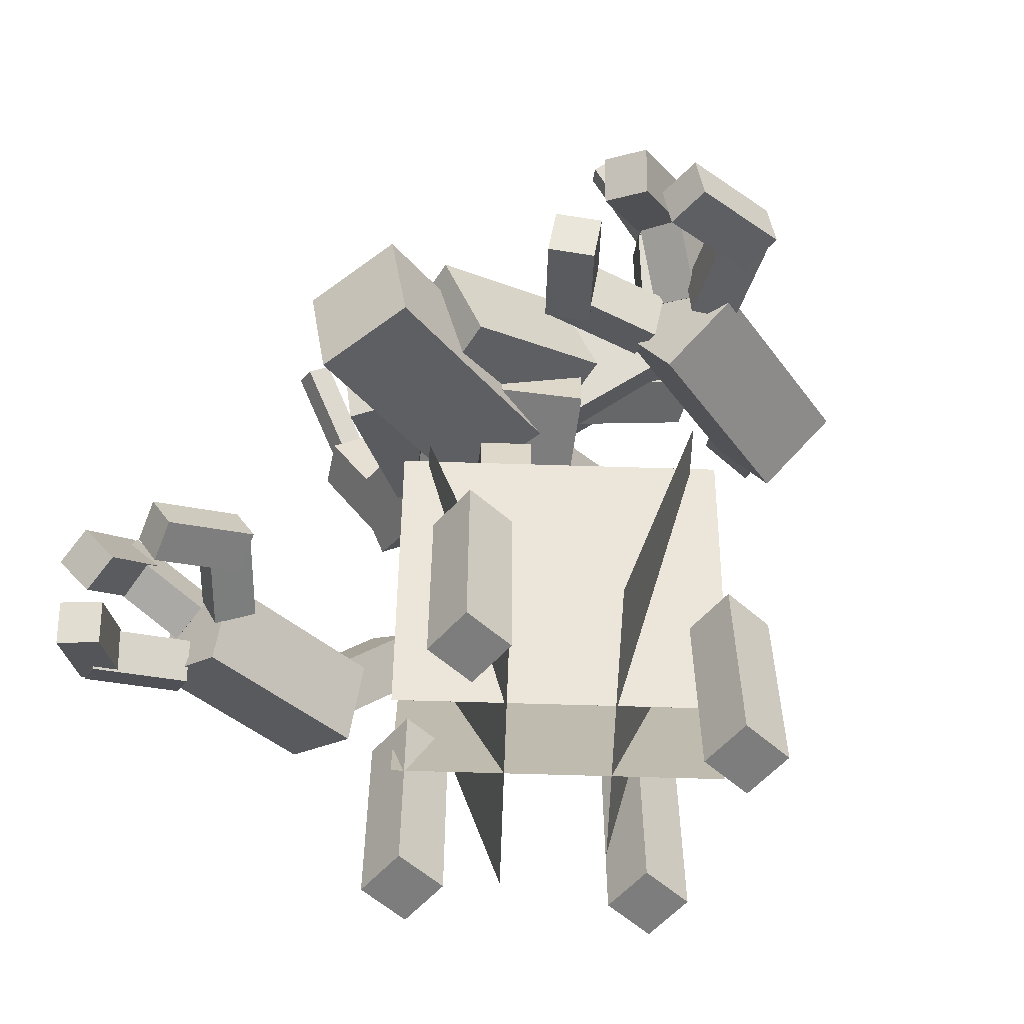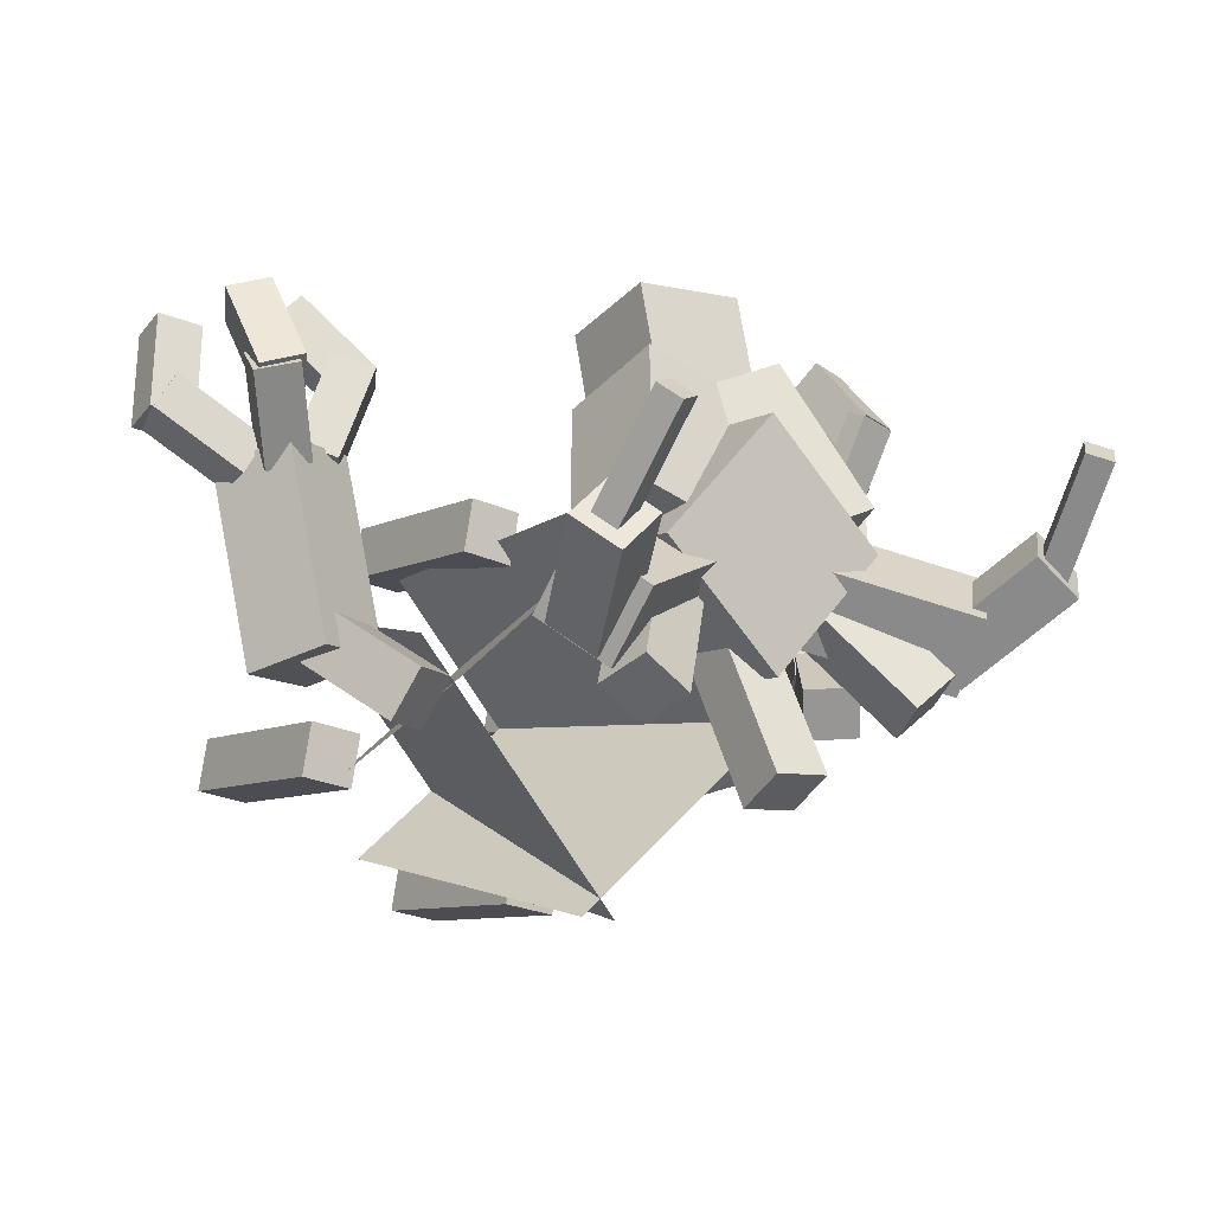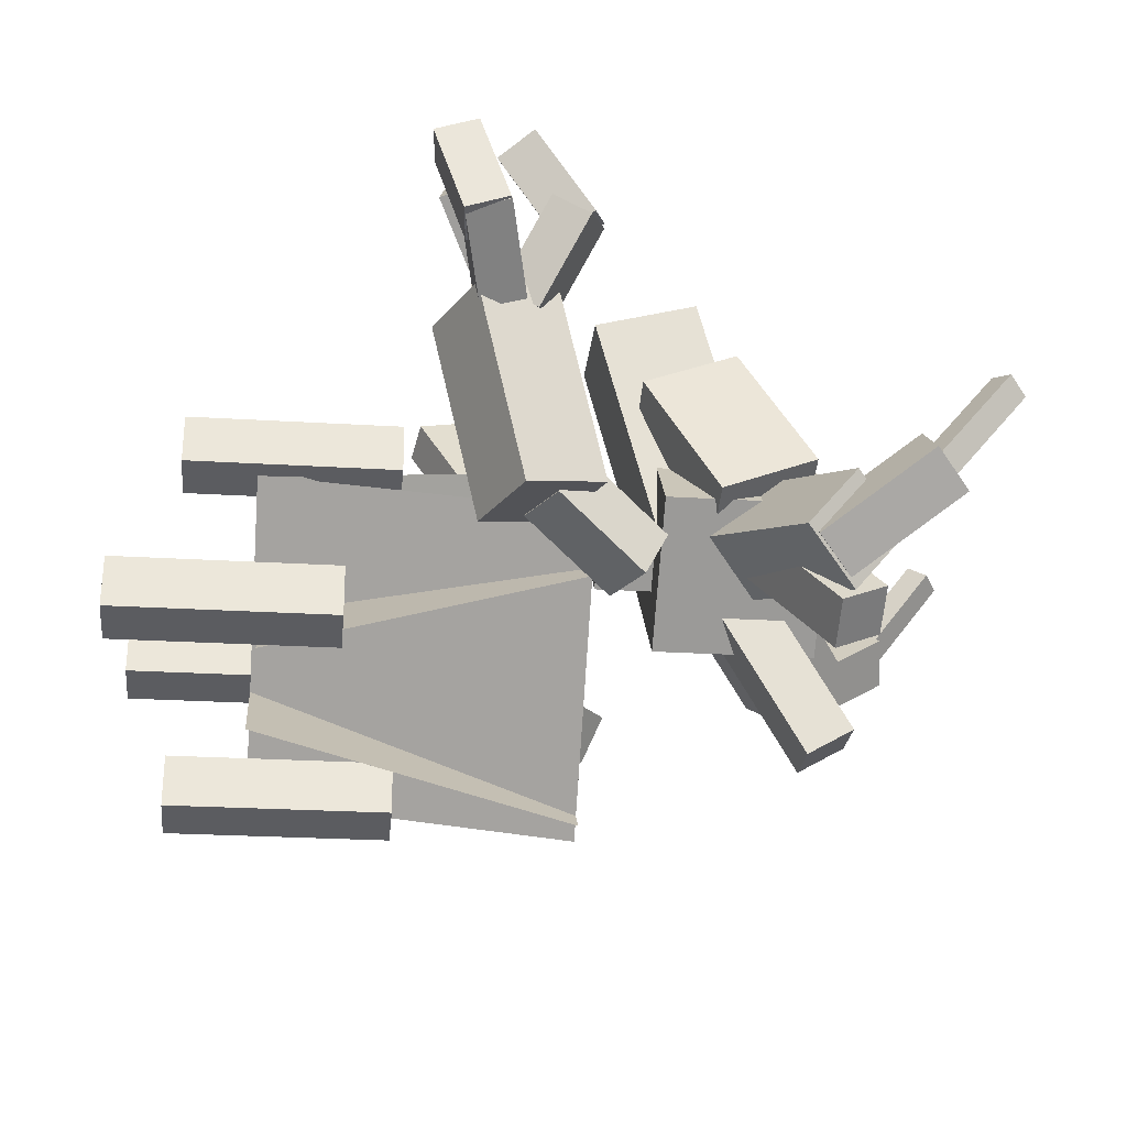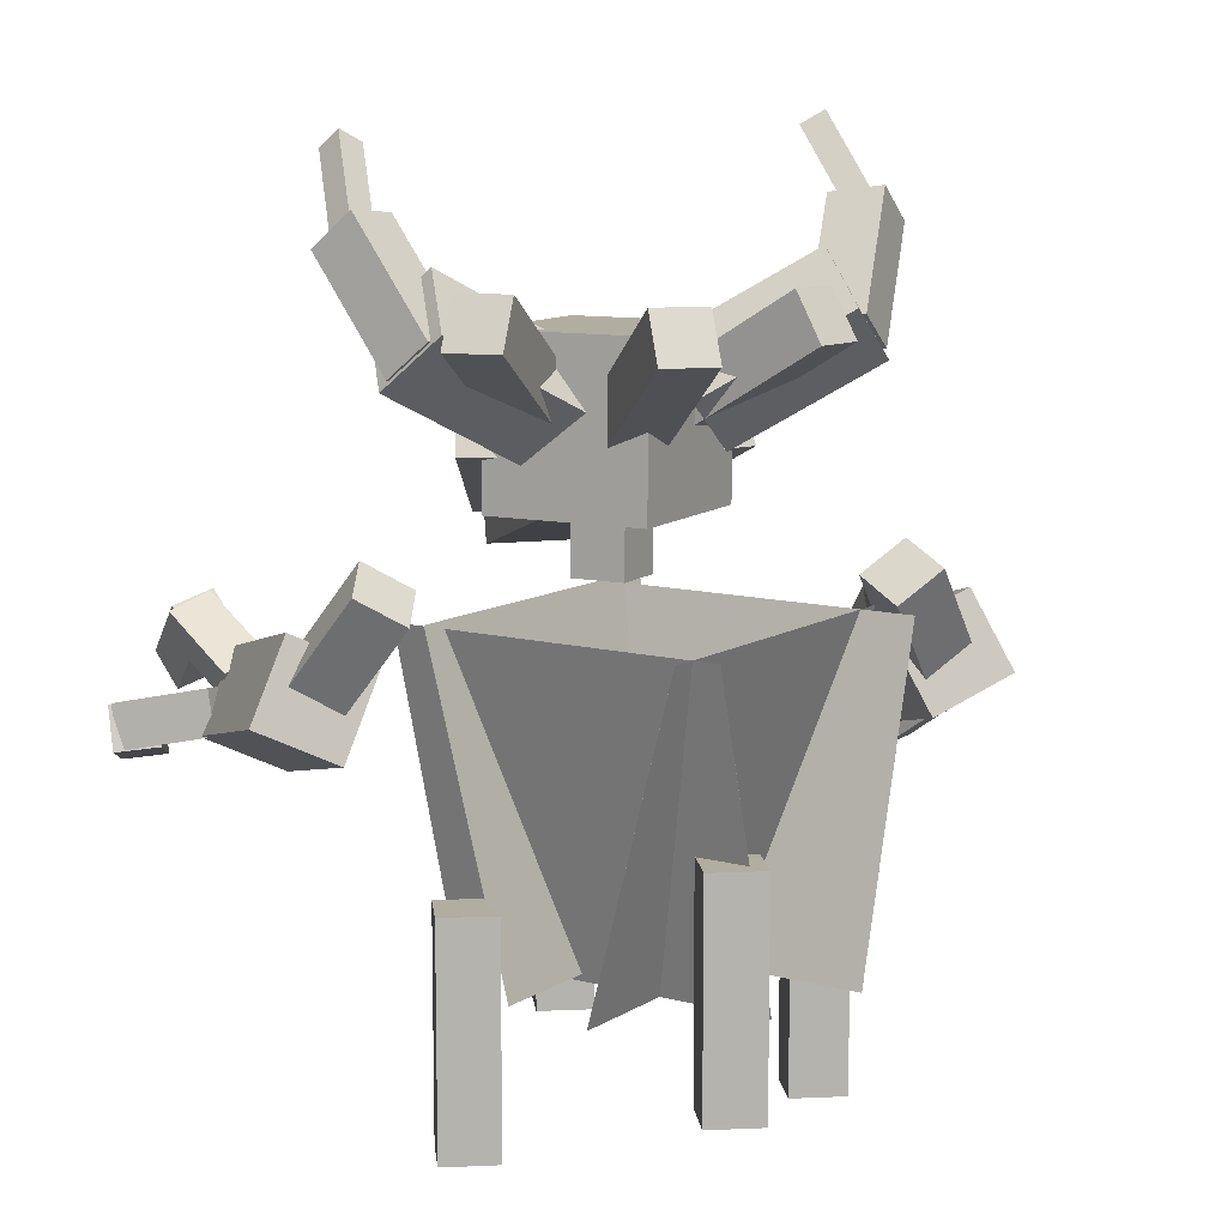
<metadata>
{"format":"obj","ext":"obj","renderer":"f3d","projection":"perspective","resolution":1024,"background":"white","views":[{"elev":-59.1,"azim":38.1,"up":"+Y"},{"elev":-8.2,"azim":145.2,"up":"+Z"},{"elev":-24.9,"azim":84.3,"up":"+Z"},{"elev":10.4,"azim":163.7,"up":"+Y"}]}
</metadata>
<code>
o Body
v -0.08744 1.58 0.2114
v -0.08744 1.408 0.2114
v 0.001917 1.58 0.2988
v 0.001917 1.408 0.2988
v 0.08933 1.58 0.2094
v 0.08933 1.408 0.2094
v -2.4e-05 1.58 0.122
v -2.4e-05 1.408 0.122
f 1 2 3
f 2 4 3
f 5 6 7
f 6 8 7
f 5 7 3
f 7 1 3
f 8 6 2
f 6 4 2
f 7 8 1
f 8 2 1
f 3 4 5
f 4 6 5
o ArmRight
v -0.5658 1.49 0.03061
v -0.6068 1.441 -0.07685
v -0.6827 1.309 0.1576
v -0.7236 1.26 0.05014
v -0.58 1.238 0.1509
v -0.621 1.189 0.04339
v -0.4632 1.419 0.02387
v -0.5042 1.37 -0.08359
v -0.934 1.114 0.6409
v -0.9707 1.032 0.5969
v -0.8376 0.9858 0.7989
v -0.8743 0.9039 0.7549
v -0.7551 0.9789 0.7429
v -0.7918 0.8969 0.6989
v -0.8515 1.107 0.5849
v -0.8882 1.025 0.5409
v -0.8047 1.163 0.4478
v -0.8477 1.086 0.4005
v -0.9323 1.123 0.6288
v -0.9753 1.046 0.5815
v -0.862 1.061 0.6647
v -0.905 0.9844 0.6174
v -0.7344 1.101 0.4838
v -0.7774 1.024 0.4365
v -0.7523 1.305 0.6989
v -0.8469 1.279 0.6797
v -0.738 1.14 0.8517
v -0.8326 1.114 0.8325
v -0.7061 1.077 0.7809
v -0.8007 1.051 0.7617
v -0.7205 1.242 0.6281
v -0.8151 1.216 0.6088
v -0.688 1.247 0.4869
v -0.7839 1.229 0.465
v -0.7468 1.306 0.6959
v -0.8427 1.288 0.674
v -0.7359 1.211 0.7257
v -0.8318 1.193 0.7038
v -0.677 1.152 0.5167
v -0.7729 1.134 0.4948
v -0.4252 1.116 0.6089
v -0.4612 1.205 0.6393
v -0.5093 1.019 0.7932
v -0.5453 1.107 0.8237
v -0.5948 1 0.7446
v -0.6308 1.089 0.7751
v -0.5107 1.098 0.5603
v -0.5467 1.187 0.5907
v -0.5738 1.127 0.4346
v -0.6035 1.219 0.4603
v -0.4349 1.123 0.6116
v -0.4647 1.215 0.6373
v -0.5078 1.084 0.6678
v -0.5375 1.176 0.6934
v -0.6466 1.088 0.4908
v -0.6764 1.18 0.5164
v -0.7284 1.373 0.07609
v -0.8106 1.198 0.02523
v -0.7729 1.267 0.5113
v -0.8551 1.092 0.4604
v -0.5916 1.183 0.5093
v -0.6738 1.008 0.4584
v -0.5472 1.288 0.0741
v -0.6294 1.113 0.02324
f 9 10 11
f 10 12 11
f 13 14 15
f 14 16 15
f 13 15 11
f 15 9 11
f 16 14 10
f 14 12 10
f 15 16 9
f 16 10 9
f 11 12 13
f 12 14 13
f 17 18 19
f 18 20 19
f 21 22 23
f 22 24 23
f 21 23 19
f 23 17 19
f 24 22 18
f 22 20 18
f 23 24 17
f 24 18 17
f 19 20 21
f 20 22 21
f 25 26 27
f 26 28 27
f 29 30 31
f 30 32 31
f 29 31 27
f 31 25 27
f 32 30 26
f 30 28 26
f 31 32 25
f 32 26 25
f 27 28 29
f 28 30 29
f 33 34 35
f 34 36 35
f 37 38 39
f 38 40 39
f 37 39 35
f 39 33 35
f 40 38 34
f 38 36 34
f 39 40 33
f 40 34 33
f 35 36 37
f 36 38 37
f 41 42 43
f 42 44 43
f 45 46 47
f 46 48 47
f 45 47 43
f 47 41 43
f 48 46 42
f 46 44 42
f 47 48 41
f 48 42 41
f 43 44 45
f 44 46 45
f 49 50 51
f 50 52 51
f 53 54 55
f 54 56 55
f 53 55 51
f 55 49 51
f 56 54 50
f 54 52 50
f 55 56 49
f 56 50 49
f 51 52 53
f 52 54 53
f 57 58 59
f 58 60 59
f 61 62 63
f 62 64 63
f 61 63 59
f 63 57 59
f 64 62 58
f 62 60 58
f 63 64 57
f 64 58 57
f 59 60 61
f 60 62 61
f 65 66 67
f 66 68 67
f 69 70 71
f 70 72 71
f 69 71 67
f 71 65 67
f 72 70 66
f 70 68 66
f 71 72 65
f 72 66 65
f 67 68 69
f 68 70 69
o ArmLeft
v 0.6003 1.22 0.4571
v 0.5534 1.135 0.4324
v 0.5084 1.211 0.6623
v 0.4615 1.126 0.6376
v 0.5867 1.158 0.695
v 0.5398 1.073 0.6703
v 0.6786 1.167 0.4898
v 0.6317 1.082 0.4651
v 0.9841 1.038 0.5061
v 0.9881 1.133 0.5358
v 0.9413 0.974 0.7176
v 0.9454 1.069 0.7473
v 0.8432 0.9834 0.7006
v 0.8473 1.079 0.7303
v 0.886 1.047 0.4892
v 0.89 1.143 0.5188
v 0.7911 1.085 0.3869
v 0.8002 1.182 0.4096
v 0.973 1.039 0.5108
v 0.9822 1.136 0.5336
v 0.9149 1.026 0.5911
v 0.9241 1.123 0.6139
v 0.733 1.072 0.4672
v 0.7421 1.169 0.4899
v 0.4567 1.438 -0.01023
v 0.4938 1.385 -0.1171
v 0.5574 1.249 0.1186
v 0.5945 1.196 0.01172
v 0.6656 1.311 0.1253
v 0.7027 1.258 0.01841
v 0.565 1.5 -0.003536
v 0.6021 1.447 -0.1104
v 0.5021 1.202 0.6648
v 0.4623 1.113 0.643
v 0.6308 1.106 0.8224
v 0.5909 1.017 0.8007
v 0.7025 1.09 0.7545
v 0.6626 1.001 0.7327
v 0.5738 1.186 0.5968
v 0.534 1.097 0.5751
v 0.8415 1.32 0.6065
v 0.7496 1.349 0.6333
v 0.8547 1.192 0.7905
v 0.7627 1.221 0.8173
v 0.8157 1.115 0.7395
v 0.7238 1.144 0.7663
v 0.8026 1.244 0.5555
v 0.7107 1.273 0.5823
v 0.765 1.21 0.4115
v 0.6744 1.246 0.4336
v 0.8499 1.312 0.5931
v 0.7593 1.348 0.6152
v 0.8308 1.23 0.6479
v 0.7402 1.266 0.6699
v 0.7459 1.128 0.4662
v 0.6553 1.164 0.4883
v 0.5193 1.274 0.03933
v 0.6028 1.099 -0.009484
v 0.553 1.168 0.4755
v 0.6364 0.9933 0.4267
v 0.7341 1.253 0.482
v 0.8176 1.078 0.4331
v 0.7005 1.359 0.04581
v 0.7839 1.183 -0.003
f 73 74 75
f 74 76 75
f 77 78 79
f 78 80 79
f 77 79 75
f 79 73 75
f 80 78 74
f 78 76 74
f 79 80 73
f 80 74 73
f 75 76 77
f 76 78 77
f 81 82 83
f 82 84 83
f 85 86 87
f 86 88 87
f 85 87 83
f 87 81 83
f 88 86 82
f 86 84 82
f 87 88 81
f 88 82 81
f 83 84 85
f 84 86 85
f 89 90 91
f 90 92 91
f 93 94 95
f 94 96 95
f 93 95 91
f 95 89 91
f 96 94 90
f 94 92 90
f 95 96 89
f 96 90 89
f 91 92 93
f 92 94 93
f 97 98 99
f 98 100 99
f 101 102 103
f 102 104 103
f 101 103 99
f 103 97 99
f 104 102 98
f 102 100 98
f 103 104 97
f 104 98 97
f 99 100 101
f 100 102 101
f 105 106 107
f 106 108 107
f 109 110 111
f 110 112 111
f 109 111 107
f 111 105 107
f 112 110 106
f 110 108 106
f 111 112 105
f 112 106 105
f 107 108 109
f 108 110 109
f 113 114 115
f 114 116 115
f 117 118 119
f 118 120 119
f 117 119 115
f 119 113 115
f 120 118 114
f 118 116 114
f 119 120 113
f 120 114 113
f 115 116 117
f 116 118 117
f 121 122 123
f 122 124 123
f 125 126 127
f 126 128 127
f 125 127 123
f 127 121 123
f 128 126 122
f 126 124 122
f 127 128 121
f 128 122 121
f 123 124 125
f 124 126 125
f 129 130 131
f 130 132 131
f 133 134 135
f 134 136 135
f 133 135 131
f 135 129 131
f 136 134 130
f 134 132 130
f 135 136 129
f 136 130 129
f 131 132 133
f 132 134 133
o Head
v 0.2787 2.006 -0.08514
v 0.314 1.897 -0.1367
v 0.09536 1.818 0.1829
v 0.1306 1.71 0.1313
v 0.1985 1.818 0.2535
v 0.2338 1.71 0.2019
v 0.3819 2.006 -0.01457
v 0.4172 1.897 -0.06616
v -0.1243 1.802 0.2091
v -0.125 1.561 0.1444
v -0.1177 1.64 0.8128
v -0.1184 1.399 0.7481
v 0.1323 1.64 0.81
v 0.1316 1.399 0.7453
v 0.1257 1.802 0.2063
v 0.125 1.561 0.1416
v -0.01004 1.886 0.233
v 0.025 1.659 0.1333
v -0.1228 1.727 0.5536
v -0.08772 1.501 0.4539
v 0.172 1.727 0.6572
v 0.2071 1.501 0.5576
v 0.2848 1.886 0.3366
v 0.3198 1.659 0.2369
v -0.2805 1.886 0.3428
v -0.3177 1.659 0.244
v -0.1608 1.727 0.6609
v -0.198 1.501 0.562
v 0.1317 1.727 0.5508
v 0.09446 1.501 0.4519
v 0.01194 1.886 0.2327
v -0.02528 1.659 0.1339
v -0.2641 1.915 0.2409
v -0.2641 1.54 0.2409
v 0.003918 1.915 0.5031
v 0.003918 1.54 0.5031
v 0.2662 1.915 0.235
v 0.2662 1.54 0.235
v -0.001907 1.915 -0.02721
v -0.001907 1.54 -0.02721
v -0.4997 2.27 0.4441
v -0.5508 2.302 0.4262
v -0.5307 2.079 0.199
v -0.5817 2.11 0.1811
v -0.4952 2.117 0.1647
v -0.5462 2.148 0.1467
v -0.4642 2.309 0.4098
v -0.5153 2.34 0.3918
v -0.4571 2.176 0.22
v -0.3562 1.933 0.05264
v -0.5517 2.192 0.1399
v -0.4508 1.948 -0.02747
v -0.6227 2.116 0.2086
v -0.5219 1.872 0.04126
v -0.5281 2.1 0.2888
v -0.4272 1.856 0.1214
v -0.2092 1.774 0.312
v -0.5155 1.961 0.2043
v -0.2277 1.659 0.165
v -0.5341 1.847 0.05724
v -0.1212 1.774 0.06186
v -0.4276 1.961 -0.04585
v -0.1026 1.889 0.2089
v -0.409 2.076 0.1012
v -0.3853 2.006 -0.006142
v -0.4217 1.897 -0.05694
v -0.1961 1.818 0.2578
v -0.2325 1.71 0.207
v -0.09453 1.818 0.185
v -0.1309 1.71 0.1342
v -0.2837 2.006 -0.07896
v -0.3201 1.897 -0.1298
v -0.06655 1.986 -0.2223
v -0.06724 1.878 -0.2848
v -0.06299 1.799 0.1025
v -0.06367 1.691 0.03997
v 0.06201 1.799 0.1011
v 0.06132 1.691 0.0386
v 0.05844 1.986 -0.2236
v 0.05775 1.878 -0.2861
v 0.4614 2.278 0.4132
v 0.5141 2.306 0.3951
v 0.4852 2.08 0.1724
v 0.5378 2.109 0.1543
v 0.5185 2.041 0.2079
v 0.5711 2.07 0.1898
v 0.4947 2.239 0.4487
v 0.5474 2.267 0.4306
v 0.5121 2.069 0.2929
v 0.401 1.827 0.1295
v 0.6081 2.078 0.2134
v 0.497 1.836 0.05005
v 0.5415 2.157 0.1424
v 0.4304 1.915 -0.02092
v 0.4455 2.147 0.2219
v 0.3344 1.905 0.05858
v 0.0776 1.877 0.2132
v 0.3937 2.047 0.1047
v 0.09185 1.758 0.06875
v 0.4079 1.928 -0.03979
v 0.1918 1.641 0.1752
v 0.5078 1.811 0.06667
v 0.1775 1.759 0.3197
v 0.4936 1.929 0.2112
f 137 138 139
f 138 140 139
f 141 142 143
f 142 144 143
f 141 143 139
f 143 137 139
f 144 142 138
f 142 140 138
f 143 144 137
f 144 138 137
f 139 140 141
f 140 142 141
f 145 146 147
f 146 148 147
f 149 150 151
f 150 152 151
f 149 151 147
f 151 145 147
f 152 150 146
f 150 148 146
f 151 152 145
f 152 146 145
f 147 148 149
f 148 150 149
f 153 154 155
f 154 156 155
f 157 158 159
f 158 160 159
f 157 159 155
f 159 153 155
f 160 158 154
f 158 156 154
f 159 160 153
f 160 154 153
f 155 156 157
f 156 158 157
f 161 162 163
f 162 164 163
f 165 166 167
f 166 168 167
f 165 167 163
f 167 161 163
f 168 166 162
f 166 164 162
f 167 168 161
f 168 162 161
f 163 164 165
f 164 166 165
f 169 170 171
f 170 172 171
f 173 174 175
f 174 176 175
f 173 175 171
f 175 169 171
f 176 174 170
f 174 172 170
f 175 176 169
f 176 170 169
f 171 172 173
f 172 174 173
f 177 178 179
f 178 180 179
f 181 182 183
f 182 184 183
f 181 183 179
f 183 177 179
f 184 182 178
f 182 180 178
f 183 184 177
f 184 178 177
f 179 180 181
f 180 182 181
f 185 186 187
f 186 188 187
f 189 190 191
f 190 192 191
f 189 191 187
f 191 185 187
f 192 190 186
f 190 188 186
f 191 192 185
f 192 186 185
f 187 188 189
f 188 190 189
f 193 194 195
f 194 196 195
f 197 198 199
f 198 200 199
f 197 199 195
f 199 193 195
f 200 198 194
f 198 196 194
f 199 200 193
f 200 194 193
f 195 196 197
f 196 198 197
f 201 202 203
f 202 204 203
f 205 206 207
f 206 208 207
f 205 207 203
f 207 201 203
f 208 206 202
f 206 204 202
f 207 208 201
f 208 202 201
f 203 204 205
f 204 206 205
f 209 210 211
f 210 212 211
f 213 214 215
f 214 216 215
f 213 215 211
f 215 209 211
f 216 214 210
f 214 212 210
f 215 216 209
f 216 210 209
f 211 212 213
f 212 214 213
f 217 218 219
f 218 220 219
f 221 222 223
f 222 224 223
f 221 223 219
f 223 217 219
f 224 222 218
f 222 220 218
f 223 224 217
f 224 218 217
f 219 220 221
f 220 222 221
f 225 226 227
f 226 228 227
f 229 230 231
f 230 232 231
f 229 231 227
f 231 225 227
f 232 230 226
f 230 228 226
f 231 232 225
f 232 226 225
f 227 228 229
f 228 230 229
f 233 234 235
f 234 236 235
f 237 238 239
f 238 240 239
f 237 239 235
f 239 233 235
f 240 238 234
f 238 236 234
f 239 240 233
f 240 234 233
f 235 236 237
f 236 238 237
o EffectOuter
v -0.5224 1.36 -0.1328
v -0.3737 0.6357 -0.2576
v -0.5224 1.36 -0.1328
v -0.3737 0.6357 -0.2575
v -0.04032 1.36 0.4418
v 0.1084 0.6357 0.317
v -0.04028 1.36 0.4417
v 0.1084 0.6357 0.317
v 0.4822 1.36 0.08492
v 0.3335 0.6357 0.2097
v 0.4822 1.36 0.08488
v 0.3335 0.6357 0.2097
v 0.000148 1.36 -0.4897
v -0.1486 0.6357 -0.3649
v 0.000101 1.36 -0.4896
v -0.1486 0.6357 -0.3648
v -0.1237 1.376 0.4359
v -0.2485 0.6518 0.2872
v -0.1237 1.376 0.436
v -0.2485 0.6518 0.2873
v 0.4508 1.376 -0.0461
v 0.3261 0.6518 -0.1948
v 0.4508 1.376 -0.04614
v 0.326 0.6518 -0.1948
v 0.08492 1.36 -0.4822
v 0.2097 0.6357 -0.3335
v 0.08488 1.36 -0.4822
v 0.2097 0.6357 -0.3335
v -0.4897 1.36 -0.000147
v -0.3649 0.6357 0.1486
v -0.4896 1.36 -0.000101
v -0.3648 0.6357 0.1486
f 241 242 243
f 242 244 243
f 245 246 247
f 246 248 247
f 245 247 243
f 247 241 243
f 248 246 242
f 246 244 242
f 247 248 241
f 248 242 241
f 243 244 245
f 244 246 245
f 249 250 251
f 250 252 251
f 253 254 255
f 254 256 255
f 253 255 251
f 255 249 251
f 256 254 250
f 254 252 250
f 255 256 249
f 256 250 249
f 251 252 253
f 252 254 253
f 257 258 259
f 258 260 259
f 261 262 263
f 262 264 263
f 261 263 259
f 263 257 259
f 264 262 258
f 262 260 258
f 263 264 257
f 264 258 257
f 259 260 261
f 260 262 261
f 265 266 267
f 266 268 267
f 269 270 271
f 270 272 271
f 269 271 267
f 271 265 267
f 272 270 266
f 270 268 266
f 271 272 265
f 272 266 265
f 267 268 269
f 268 270 269
o EffectInner
v -0.01442 0.9574 0.4417
v -0.01442 0.4574 0.4417
v 0.1087 0.9574 0.4634
v 0.1087 0.4574 0.4634
v 0.1304 0.9574 0.3403
v 0.1304 0.4574 0.3403
v 0.007285 0.9574 0.3186
v 0.007285 0.4574 0.3186
v -0.1304 0.9574 -0.3403
v -0.1304 0.4574 -0.3403
v -0.007285 0.9574 -0.3186
v -0.007285 0.4574 -0.3186
v 0.01442 0.9574 -0.4417
v 0.01442 0.4574 -0.4417
v -0.1087 0.9574 -0.4634
v -0.1087 0.4574 -0.4634
v -0.4634 0.8324 0.1087
v -0.4634 0.3324 0.1087
v -0.3403 0.8324 0.1304
v -0.3403 0.3324 0.1304
v -0.3186 0.8324 0.007286
v -0.3186 0.3324 0.007285
v -0.4417 0.8324 -0.01442
v -0.4417 0.3324 -0.01442
v 0.3186 0.8324 -0.06978
v 0.3186 0.3324 -0.06978
v 0.4417 0.8324 -0.04808
v 0.4417 0.3324 -0.04808
v 0.4634 0.8324 -0.1712
v 0.4634 0.3324 -0.1712
v 0.3403 0.8324 -0.1929
v 0.3403 0.3324 -0.1929
f 273 274 275
f 274 276 275
f 277 278 279
f 278 280 279
f 277 279 275
f 279 273 275
f 280 278 274
f 278 276 274
f 279 280 273
f 280 274 273
f 275 276 277
f 276 278 277
f 281 282 283
f 282 284 283
f 285 286 287
f 286 288 287
f 285 287 283
f 287 281 283
f 288 286 282
f 286 284 282
f 287 288 281
f 288 282 281
f 283 284 285
f 284 286 285
f 289 290 291
f 290 292 291
f 293 294 295
f 294 296 295
f 293 295 291
f 295 289 291
f 296 294 290
f 294 292 290
f 295 296 289
f 296 290 289
f 291 292 293
f 292 294 293
f 297 298 299
f 298 300 299
f 301 302 303
f 302 304 303
f 301 303 299
f 303 297 299
f 304 302 298
f 302 300 298
f 303 304 297
f 304 298 297
f 299 300 301
f 300 302 301

</code>
